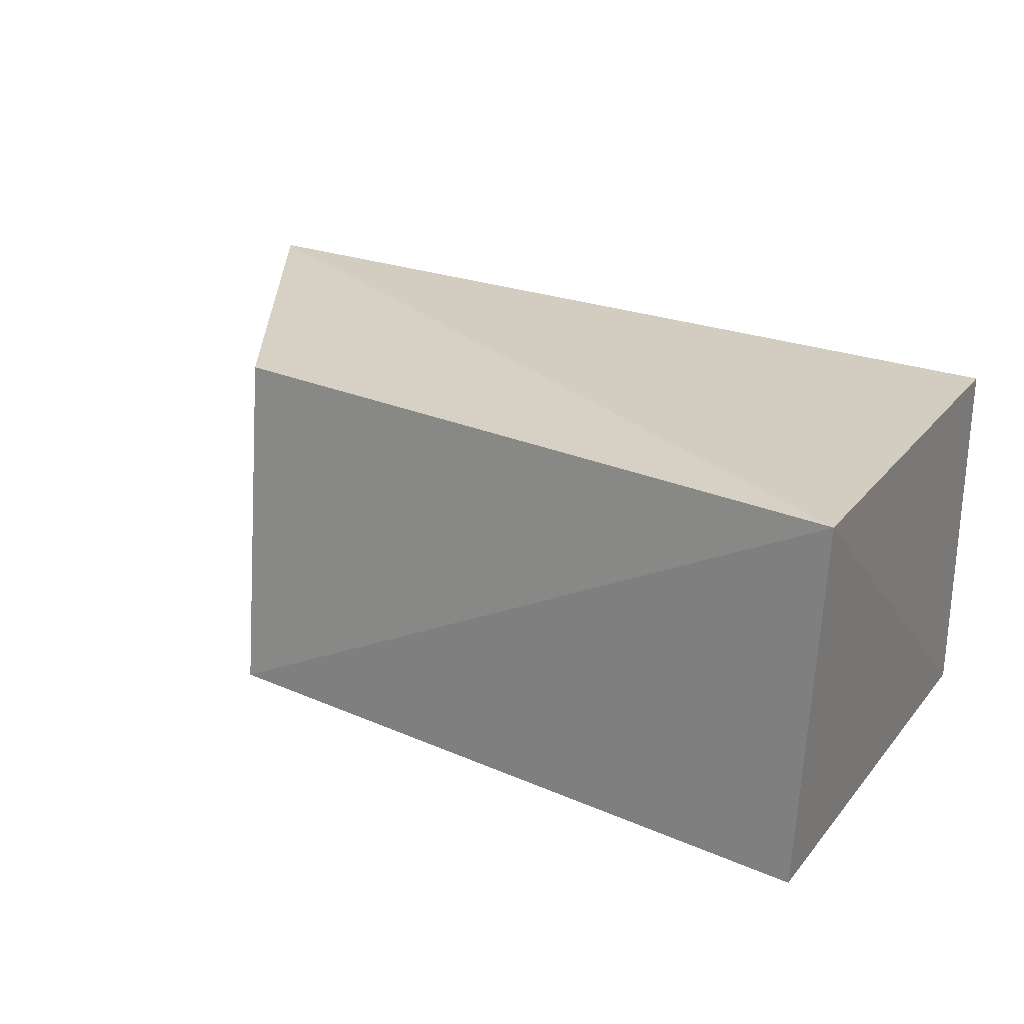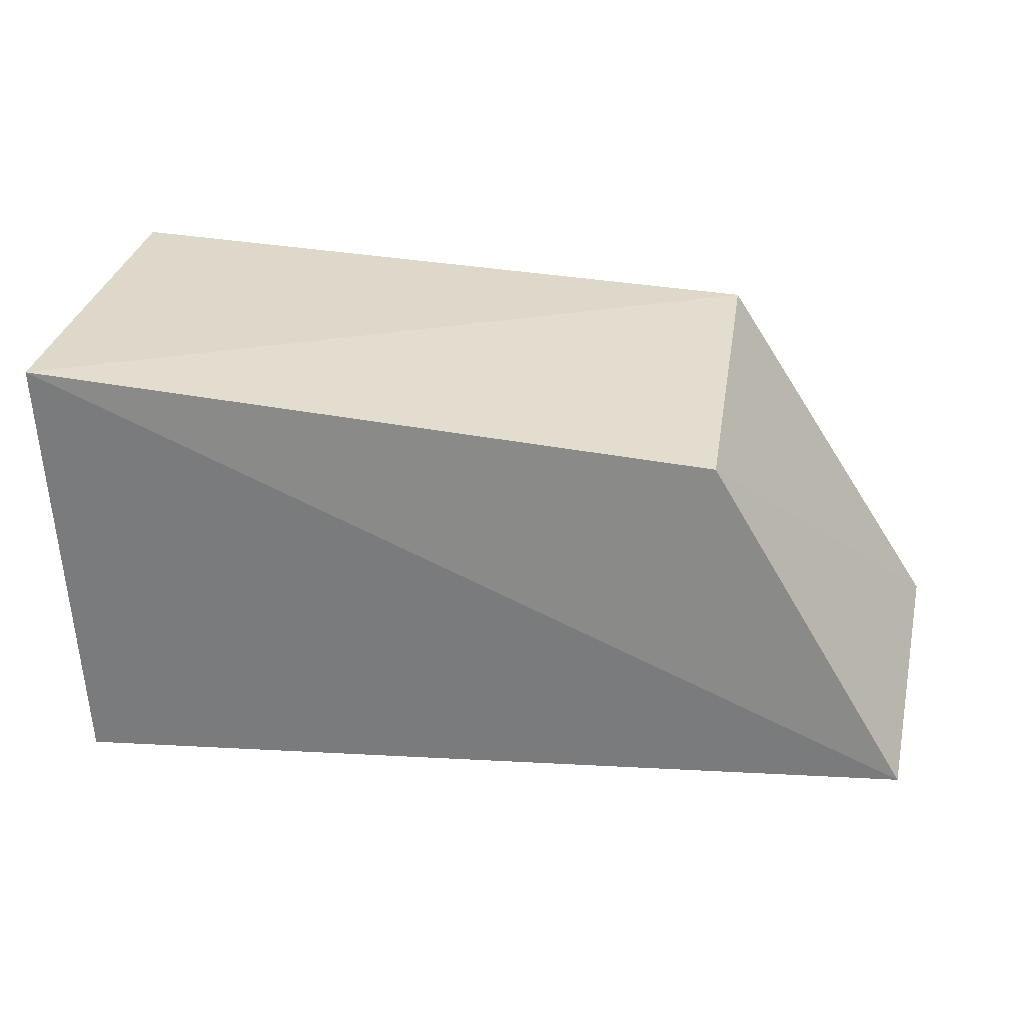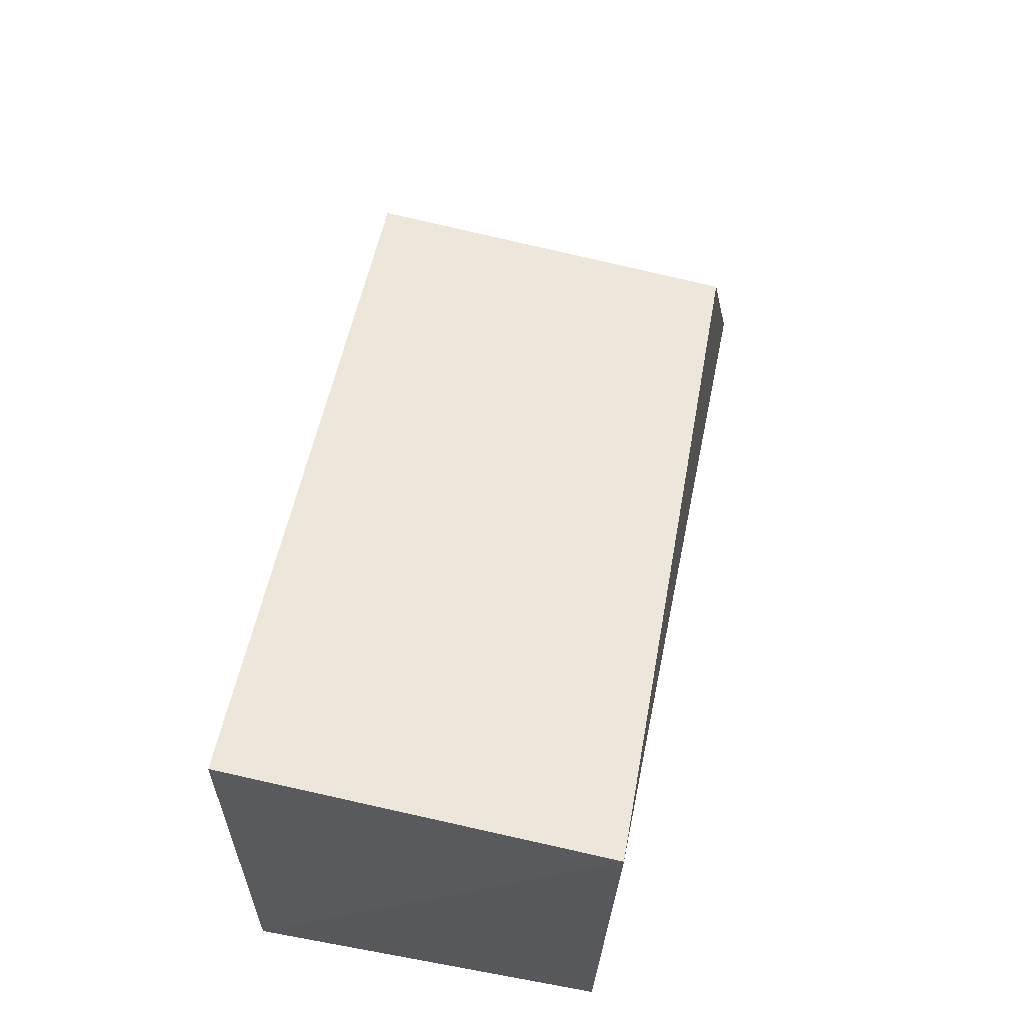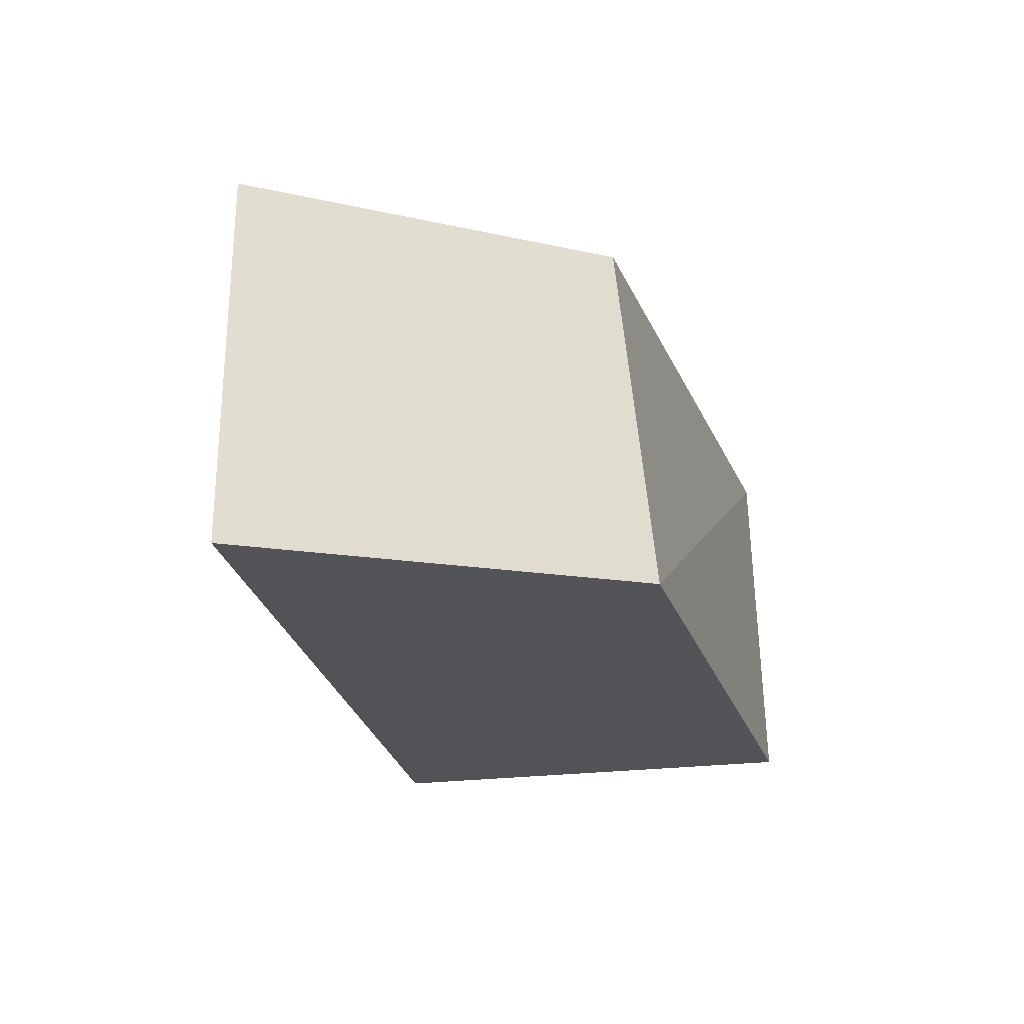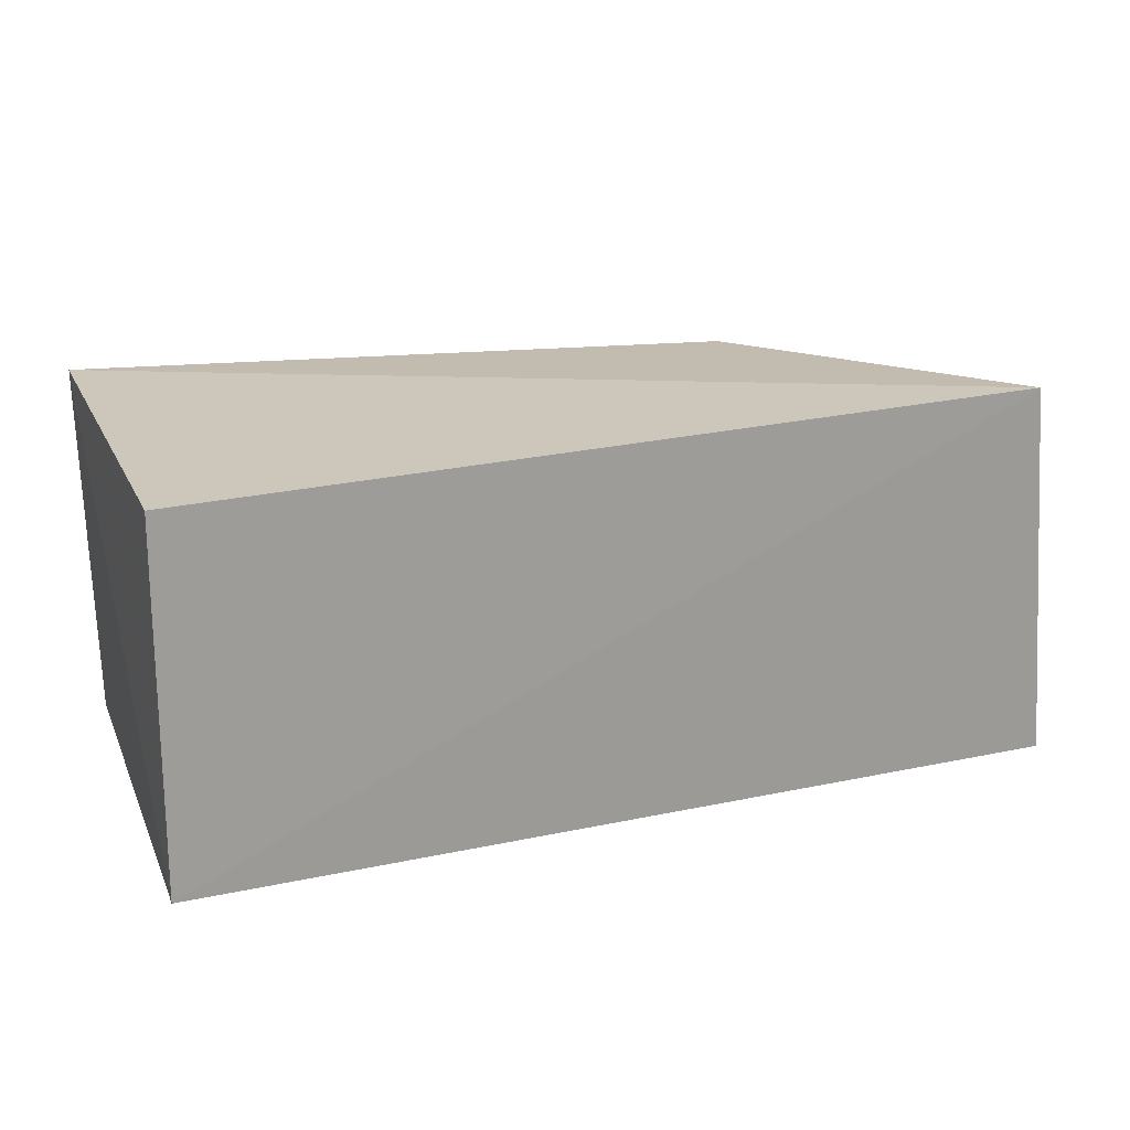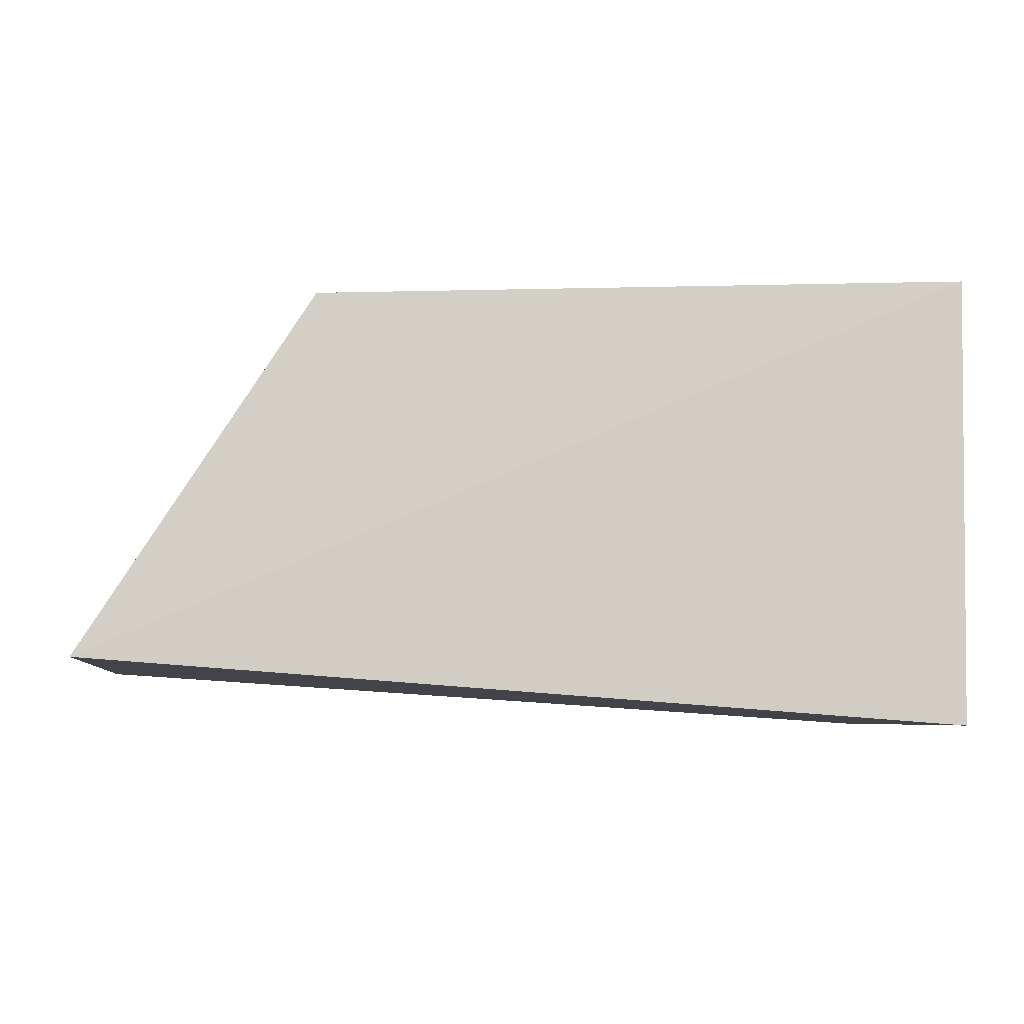
<metadata>
{"format":"obj","ext":"obj","renderer":"f3d","projection":"perspective","resolution":1024,"background":"white","views":[{"elev":25.4,"azim":30.9,"up":"+Y"},{"elev":28.0,"azim":-171.6,"up":"+Z"},{"elev":59.1,"azim":100.7,"up":"+Z"},{"elev":-21.6,"azim":-77.0,"up":"+Y"},{"elev":19.1,"azim":162.3,"up":"+Y"},{"elev":-5.9,"azim":-9.6,"up":"+Z"}]}
</metadata>
<code>
v 0.007623 -0.08351 0.4979
v 0.00594 -0.08448 0.4015
v 0.01013 -0.005469 0.4952
v -0.132 -0.006505 0.4827
v -0.1807 -0.08396 0.4152
v 0.00594 -0.008722 0.4015
v -0.1326 -0.0814 0.4907
v -0.1741 -0.00375 0.4134
f 1 2 3
f 5 2 1
f 6 3 2
f 7 1 3
f 7 3 4
f 7 5 1
f 7 4 5
f 8 4 3
f 8 3 6
f 8 5 4
f 8 6 2
f 8 2 5

</code>
